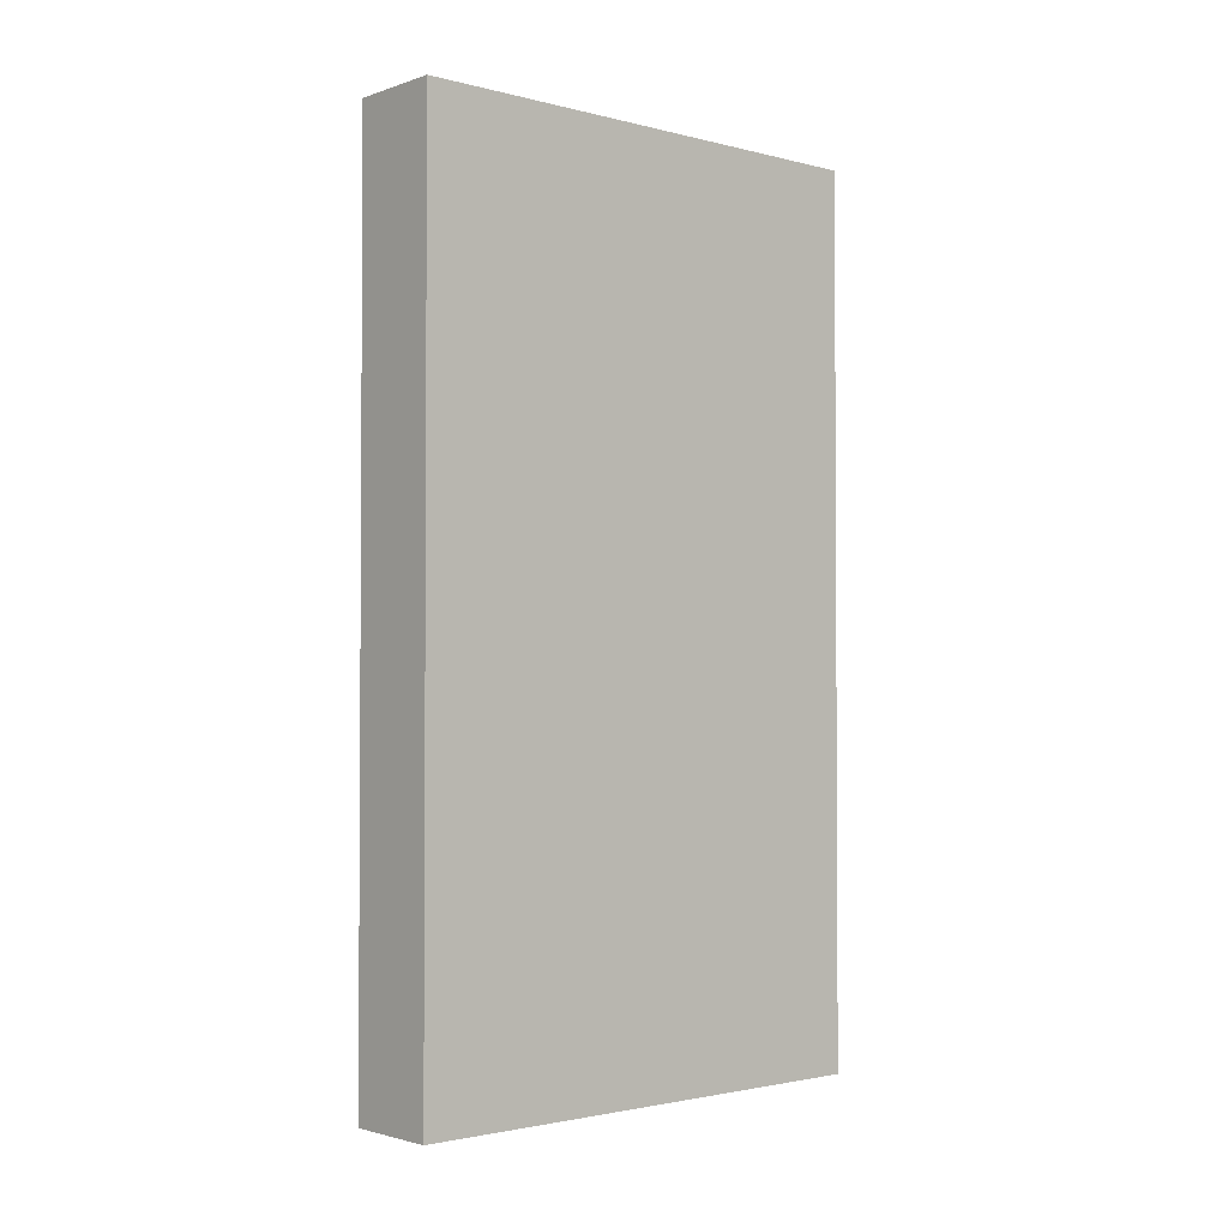
<metadata>
{"format":"obj","ext":"obj","renderer":"f3d","projection":"perspective","resolution":1024,"background":"white","views":[{"elev":-2.1,"azim":-131.4,"up":"+Y"}]}
</metadata>
<code>
v -0.09164 -0.8679 -0.4882
v 0.09164 -0.8679 -0.4882
v -0.09164 -0.8679 0.4882
v 0.09164 -0.8679 0.4882
v -0.09164 0.8679 -0.4882
v 0.09164 0.8679 -0.4882
v -0.09164 0.8679 0.4882
v 0.09164 0.8679 0.4882
v 0 0.8679 0
v 0.09164 0.8679 0
v 0 0.8679 -0.4882
v -0.09164 0.8679 0
v 0 0.8679 0.4882
v -0.09164 -0.8679 0
v -0.09164 0 0
v -0.09164 0 -0.4882
v -0.09164 0 0.4882
v 0 -0.8679 -0.4882
v 0 -0.8679 0
v 0.09164 -0.8679 0
v 0 -0.8679 0.4882
v 0.09164 0 -0.4882
v 0.09164 0 0
v 0.09164 0 0.4882
v 0 0 0.4882
v 0 0 -0.4882
v -0.04582 0.8679 -0.2441
v 0 0.8679 -0.2441
v -0.04582 0.8679 -0.4882
v 0.04582 0.8679 0.2441
v 0.09164 0.8679 0.2441
v 0.04582 0.8679 0
v 0.09164 0.8679 -0.2441
v 0.04582 0.8679 -0.4882
v 0.04582 0.8679 -0.2441
v -0.09164 0.8679 -0.2441
v -0.04582 0.8679 0
v -0.09164 0.8679 0.2441
v -0.04582 0.8679 0.4882
v -0.04582 0.8679 0.2441
v 0.04582 0.8679 0.4882
v 0 0.8679 0.2441
v -0.09164 -0.8679 -0.2441
v -0.09164 -0.434 -0.2441
v -0.09164 -0.434 -0.4882
v -0.09164 -0.8679 0.2441
v -0.09164 -0.434 0.2441
v -0.09164 -0.434 0
v -0.09164 0.434 -0.2441
v -0.09164 0.434 -0.4882
v -0.09164 0 -0.2441
v -0.09164 -0.434 0.4882
v -0.09164 0 0.2441
v -0.09164 0.434 0.4882
v -0.09164 0.434 0.2441
v -0.09164 0.434 0
v -0.04582 -0.8679 -0.4882
v -0.04582 -0.8679 -0.2441
v 0.04582 -0.8679 -0.4882
v 0.04582 -0.8679 -0.2441
v 0 -0.8679 -0.2441
v -0.04582 -0.8679 0.2441
v -0.04582 -0.8679 0
v 0.09164 -0.8679 -0.2441
v 0.04582 -0.8679 0
v 0.09164 -0.8679 0.2441
v 0.04582 -0.8679 0.4882
v 0.04582 -0.8679 0.2441
v -0.04582 -0.8679 0.4882
v 0 -0.8679 0.2441
v 0.09164 -0.434 -0.4882
v 0.09164 0 -0.2441
v 0.09164 -0.434 -0.2441
v 0.09164 0.434 -0.4882
v 0.09164 0.434 -0.2441
v 0.09164 0.434 0.2441
v 0.09164 0.434 0
v 0.09164 -0.434 0
v 0.09164 0.434 0.4882
v 0.09164 0 0.2441
v 0.09164 -0.434 0.4882
v 0.09164 -0.434 0.2441
v 0 -0.434 0.4882
v -0.04582 -0.434 0.4882
v 0.04582 -0.434 0.4882
v 0.04582 0.434 0.4882
v 0.04582 0 0.4882
v -0.04582 0 0.4882
v 0 0.434 0.4882
v -0.04582 0.434 0.4882
v -0.04582 -0.434 -0.4882
v -0.04582 0.434 -0.4882
v -0.04582 0 -0.4882
v 0.04582 -0.434 -0.4882
v 0 -0.434 -0.4882
v 0.04582 0 -0.4882
v 0 0.434 -0.4882
v 0.04582 0.434 -0.4882
v -0.06873 0.8679 -0.3661
v -0.04582 0.8679 -0.3661
v -0.06873 0.8679 -0.4882
v -0.02291 0.8679 -0.1221
v 0 0.8679 -0.1221
v -0.02291 0.8679 -0.2441
v 0 0.8679 -0.3661
v -0.02291 0.8679 -0.4882
v -0.02291 0.8679 -0.3661
v 0.02291 0.8679 0.1221
v 0.04582 0.8679 0.1221
v 0.02291 0.8679 0
v 0.06873 0.8679 0.3661
v 0.09164 0.8679 0.3661
v 0.06873 0.8679 0.2441
v 0.09164 0.8679 0.1221
v 0.06873 0.8679 0
v 0.06873 0.8679 0.1221
v 0.09164 0.8679 -0.1221
v 0.06873 0.8679 -0.2441
v 0.06873 0.8679 -0.1221
v 0.09164 0.8679 -0.3661
v 0.06873 0.8679 -0.4882
v 0.06873 0.8679 -0.3661
v 0.02291 0.8679 -0.4882
v 0.02291 0.8679 -0.3661
v 0.04582 0.8679 -0.3661
v 0.02291 0.8679 -0.1221
v 0.04582 0.8679 -0.1221
v 0.02291 0.8679 -0.2441
v -0.09164 0.8679 -0.3661
v -0.06873 0.8679 -0.2441
v -0.09164 0.8679 -0.1221
v -0.06873 0.8679 0
v -0.06873 0.8679 -0.1221
v -0.02291 0.8679 0
v -0.04582 0.8679 -0.1221
v -0.09164 0.8679 0.1221
v -0.06873 0.8679 0.2441
v -0.06873 0.8679 0.1221
v -0.09164 0.8679 0.3661
v -0.06873 0.8679 0.4882
v -0.06873 0.8679 0.3661
v -0.02291 0.8679 0.4882
v -0.02291 0.8679 0.3661
v -0.04582 0.8679 0.3661
v 0.02291 0.8679 0.4882
v 0.02291 0.8679 0.3661
v 0 0.8679 0.3661
v 0.06873 0.8679 0.4882
v 0.04582 0.8679 0.3661
v 0 0.8679 0.1221
v 0.02291 0.8679 0.2441
v -0.04582 0.8679 0.1221
v -0.02291 0.8679 0.2441
v -0.02291 0.8679 0.1221
v -0.09164 -0.8679 -0.3661
v -0.09164 -0.6509 -0.3661
v -0.09164 -0.6509 -0.4882
v -0.09164 -0.8679 -0.1221
v -0.09164 -0.6509 -0.1221
v -0.09164 -0.6509 -0.2441
v -0.09164 -0.217 -0.3661
v -0.09164 -0.217 -0.4882
v -0.09164 -0.434 -0.3661
v -0.09164 -0.8679 0.1221
v -0.09164 -0.6509 0.1221
v -0.09164 -0.6509 0
v -0.09164 -0.8679 0.3661
v -0.09164 -0.6509 0.3661
v -0.09164 -0.6509 0.2441
v -0.09164 -0.217 0.1221
v -0.09164 -0.217 0
v -0.09164 -0.434 0.1221
v -0.09164 0.217 -0.1221
v -0.09164 0.217 -0.2441
v -0.09164 0 -0.1221
v -0.09164 0.6509 -0.3661
v -0.09164 0.6509 -0.4882
v -0.09164 0.434 -0.3661
v -0.09164 0.217 -0.4882
v -0.09164 0 -0.3661
v -0.09164 0.217 -0.3661
v -0.09164 -0.434 -0.1221
v -0.09164 -0.217 -0.1221
v -0.09164 -0.217 -0.2441
v -0.09164 -0.6509 0.4882
v -0.09164 -0.434 0.3661
v -0.09164 -0.217 0.4882
v -0.09164 0 0.3661
v -0.09164 -0.217 0.3661
v -0.09164 0 0.1221
v -0.09164 -0.217 0.2441
v -0.09164 0.217 0.4882
v -0.09164 0.434 0.3661
v -0.09164 0.217 0.3661
v -0.09164 0.6509 0.4882
v -0.09164 0.6509 0.3661
v -0.09164 0.6509 0.1221
v -0.09164 0.6509 0.2441
v -0.09164 0.6509 -0.1221
v -0.09164 0.6509 0
v -0.09164 0.6509 -0.2441
v -0.09164 0.217 0
v -0.09164 0.434 -0.1221
v -0.09164 0.217 0.2441
v -0.09164 0.434 0.1221
v -0.09164 0.217 0.1221
v -0.06873 -0.8679 -0.4882
v -0.06873 -0.8679 -0.3661
v -0.02291 -0.8679 -0.4882
v -0.02291 -0.8679 -0.3661
v -0.04582 -0.8679 -0.3661
v -0.06873 -0.8679 -0.1221
v -0.06873 -0.8679 -0.2441
v 0.02291 -0.8679 -0.4882
v 0.02291 -0.8679 -0.3661
v 0 -0.8679 -0.3661
v 0.06873 -0.8679 -0.4882
v 0.06873 -0.8679 -0.3661
v 0.04582 -0.8679 -0.3661
v 0.02291 -0.8679 -0.1221
v 0 -0.8679 -0.1221
v 0.02291 -0.8679 -0.2441
v -0.02291 -0.8679 0.1221
v -0.04582 -0.8679 0.1221
v -0.02291 -0.8679 0
v -0.06873 -0.8679 0.3661
v -0.06873 -0.8679 0.2441
v -0.06873 -0.8679 0
v -0.06873 -0.8679 0.1221
v -0.02291 -0.8679 -0.2441
v -0.02291 -0.8679 -0.1221
v -0.04582 -0.8679 -0.1221
v 0.09164 -0.8679 -0.3661
v 0.06873 -0.8679 -0.2441
v 0.09164 -0.8679 -0.1221
v 0.06873 -0.8679 0
v 0.06873 -0.8679 -0.1221
v 0.02291 -0.8679 0
v 0.04582 -0.8679 -0.1221
v 0.09164 -0.8679 0.1221
v 0.06873 -0.8679 0.2441
v 0.06873 -0.8679 0.1221
v 0.09164 -0.8679 0.3661
v 0.06873 -0.8679 0.4882
v 0.06873 -0.8679 0.3661
v 0.02291 -0.8679 0.4882
v 0.02291 -0.8679 0.3661
v 0.04582 -0.8679 0.3661
v -0.02291 -0.8679 0.4882
v -0.02291 -0.8679 0.3661
v 0 -0.8679 0.3661
v -0.06873 -0.8679 0.4882
v -0.04582 -0.8679 0.3661
v 0 -0.8679 0.1221
v -0.02291 -0.8679 0.2441
v 0.04582 -0.8679 0.1221
v 0.02291 -0.8679 0.2441
v 0.02291 -0.8679 0.1221
v 0.09164 -0.6509 -0.4882
v 0.09164 -0.434 -0.3661
v 0.09164 -0.6509 -0.3661
v 0.09164 -0.217 -0.4882
v 0.09164 0 -0.3661
v 0.09164 -0.217 -0.3661
v 0.09164 0 -0.1221
v 0.09164 -0.217 -0.1221
v 0.09164 -0.217 -0.2441
v 0.09164 0.217 -0.4882
v 0.09164 0.434 -0.3661
v 0.09164 0.217 -0.3661
v 0.09164 0.6509 -0.4882
v 0.09164 0.6509 -0.3661
v 0.09164 0.6509 -0.1221
v 0.09164 0.6509 -0.2441
v 0.09164 0.6509 0.1221
v 0.09164 0.6509 0
v 0.09164 0.6509 0.3661
v 0.09164 0.6509 0.2441
v 0.09164 0.217 0.1221
v 0.09164 0.217 0
v 0.09164 0.434 0.1221
v 0.09164 0.217 -0.2441
v 0.09164 0.434 -0.1221
v 0.09164 0.217 -0.1221
v 0.09164 -0.6509 -0.2441
v 0.09164 -0.217 0
v 0.09164 -0.434 -0.1221
v 0.09164 -0.6509 0
v 0.09164 -0.6509 -0.1221
v 0.09164 0.217 0.2441
v 0.09164 0 0.1221
v 0.09164 0.6509 0.4882
v 0.09164 0.434 0.3661
v 0.09164 0.217 0.4882
v 0.09164 0 0.3661
v 0.09164 0.217 0.3661
v 0.09164 -0.217 0.4882
v 0.09164 -0.434 0.3661
v 0.09164 -0.217 0.3661
v 0.09164 -0.6509 0.4882
v 0.09164 -0.6509 0.3661
v 0.09164 -0.6509 0.1221
v 0.09164 -0.6509 0.2441
v 0.09164 -0.217 0.1221
v 0.09164 -0.217 0.2441
v 0.09164 -0.434 0.1221
v -0.04582 -0.6509 0.4882
v -0.06873 -0.6509 0.4882
v 0 -0.6509 0.4882
v -0.02291 -0.6509 0.4882
v 0 -0.217 0.4882
v -0.02291 -0.217 0.4882
v -0.02291 -0.434 0.4882
v 0.04582 -0.6509 0.4882
v 0.02291 -0.6509 0.4882
v 0.06873 -0.6509 0.4882
v 0.06873 -0.217 0.4882
v 0.06873 -0.434 0.4882
v 0.06873 0.217 0.4882
v 0.06873 0 0.4882
v 0.06873 0.6509 0.4882
v 0.06873 0.434 0.4882
v 0.02291 0.217 0.4882
v 0.02291 0 0.4882
v 0.04582 0.217 0.4882
v 0.02291 -0.434 0.4882
v 0.04582 -0.217 0.4882
v 0.02291 -0.217 0.4882
v -0.06873 -0.434 0.4882
v -0.02291 0 0.4882
v -0.04582 -0.217 0.4882
v -0.06873 0 0.4882
v -0.06873 -0.217 0.4882
v 0.02291 0.434 0.4882
v 0 0.217 0.4882
v 0.04582 0.6509 0.4882
v 0 0.6509 0.4882
v 0.02291 0.6509 0.4882
v -0.04582 0.6509 0.4882
v -0.02291 0.6509 0.4882
v -0.06873 0.6509 0.4882
v -0.06873 0.217 0.4882
v -0.06873 0.434 0.4882
v -0.02291 0.217 0.4882
v -0.02291 0.434 0.4882
v -0.04582 0.217 0.4882
v -0.06873 -0.6509 -0.4882
v -0.06873 -0.217 -0.4882
v -0.06873 -0.434 -0.4882
v -0.02291 -0.6509 -0.4882
v -0.04582 -0.6509 -0.4882
v -0.06873 0.217 -0.4882
v -0.06873 0 -0.4882
v -0.06873 0.6509 -0.4882
v -0.06873 0.434 -0.4882
v -0.02291 0.217 -0.4882
v -0.02291 0 -0.4882
v -0.04582 0.217 -0.4882
v 0.02291 -0.217 -0.4882
v 0.02291 -0.434 -0.4882
v 0 -0.217 -0.4882
v 0.06873 -0.6509 -0.4882
v 0.04582 -0.6509 -0.4882
v 0 -0.6509 -0.4882
v 0.02291 -0.6509 -0.4882
v -0.04582 -0.217 -0.4882
v -0.02291 -0.217 -0.4882
v -0.02291 -0.434 -0.4882
v 0.06873 -0.434 -0.4882
v 0.02291 0 -0.4882
v 0.04582 -0.217 -0.4882
v 0.06873 0 -0.4882
v 0.06873 -0.217 -0.4882
v -0.02291 0.434 -0.4882
v 0 0.217 -0.4882
v -0.04582 0.6509 -0.4882
v 0 0.6509 -0.4882
v -0.02291 0.6509 -0.4882
v 0.04582 0.6509 -0.4882
v 0.02291 0.6509 -0.4882
v 0.06873 0.6509 -0.4882
v 0.06873 0.217 -0.4882
v 0.06873 0.434 -0.4882
v 0.02291 0.217 -0.4882
v 0.02291 0.434 -0.4882
v 0.04582 0.217 -0.4882
f 5 99 101
f 99 27 100
f 100 29 101
f 99 100 101
f 27 102 104
f 102 9 103
f 103 28 104
f 102 103 104
f 28 105 107
f 105 11 106
f 106 29 107
f 105 106 107
f 27 104 100
f 104 28 107
f 107 29 100
f 104 107 100
f 9 108 110
f 108 30 109
f 109 32 110
f 108 109 110
f 30 111 113
f 111 8 112
f 112 31 113
f 111 112 113
f 31 114 116
f 114 10 115
f 115 32 116
f 114 115 116
f 30 113 109
f 113 31 116
f 116 32 109
f 113 116 109
f 10 117 119
f 117 33 118
f 118 35 119
f 117 118 119
f 33 120 122
f 120 6 121
f 121 34 122
f 120 121 122
f 34 123 125
f 123 11 124
f 124 35 125
f 123 124 125
f 33 122 118
f 122 34 125
f 125 35 118
f 122 125 118
f 9 110 103
f 110 32 126
f 126 28 103
f 110 126 103
f 32 115 127
f 115 10 119
f 119 35 127
f 115 119 127
f 35 124 128
f 124 11 105
f 105 28 128
f 124 105 128
f 32 127 126
f 127 35 128
f 128 28 126
f 127 128 126
f 5 129 99
f 129 36 130
f 130 27 99
f 129 130 99
f 36 131 133
f 131 12 132
f 132 37 133
f 131 132 133
f 37 134 135
f 134 9 102
f 102 27 135
f 134 102 135
f 36 133 130
f 133 37 135
f 135 27 130
f 133 135 130
f 12 136 138
f 136 38 137
f 137 40 138
f 136 137 138
f 38 139 141
f 139 7 140
f 140 39 141
f 139 140 141
f 39 142 144
f 142 13 143
f 143 40 144
f 142 143 144
f 38 141 137
f 141 39 144
f 144 40 137
f 141 144 137
f 13 145 147
f 145 41 146
f 146 42 147
f 145 146 147
f 41 148 149
f 148 8 111
f 111 30 149
f 148 111 149
f 30 108 151
f 108 9 150
f 150 42 151
f 108 150 151
f 41 149 146
f 149 30 151
f 151 42 146
f 149 151 146
f 12 138 132
f 138 40 152
f 152 37 132
f 138 152 132
f 40 143 153
f 143 13 147
f 147 42 153
f 143 147 153
f 42 150 154
f 150 9 134
f 134 37 154
f 150 134 154
f 40 153 152
f 153 42 154
f 154 37 152
f 153 154 152
f 1 155 157
f 155 43 156
f 156 45 157
f 155 156 157
f 43 158 160
f 158 14 159
f 159 44 160
f 158 159 160
f 44 161 163
f 161 16 162
f 162 45 163
f 161 162 163
f 43 160 156
f 160 44 163
f 163 45 156
f 160 163 156
f 14 164 166
f 164 46 165
f 165 48 166
f 164 165 166
f 46 167 169
f 167 3 168
f 168 47 169
f 167 168 169
f 47 170 172
f 170 15 171
f 171 48 172
f 170 171 172
f 46 169 165
f 169 47 172
f 172 48 165
f 169 172 165
f 15 173 175
f 173 49 174
f 174 51 175
f 173 174 175
f 49 176 178
f 176 5 177
f 177 50 178
f 176 177 178
f 50 179 181
f 179 16 180
f 180 51 181
f 179 180 181
f 49 178 174
f 178 50 181
f 181 51 174
f 178 181 174
f 14 166 159
f 166 48 182
f 182 44 159
f 166 182 159
f 48 171 183
f 171 15 175
f 175 51 183
f 171 175 183
f 51 180 184
f 180 16 161
f 161 44 184
f 180 161 184
f 48 183 182
f 183 51 184
f 184 44 182
f 183 184 182
f 3 185 168
f 185 52 186
f 186 47 168
f 185 186 168
f 52 187 189
f 187 17 188
f 188 53 189
f 187 188 189
f 53 190 191
f 190 15 170
f 170 47 191
f 190 170 191
f 52 189 186
f 189 53 191
f 191 47 186
f 189 191 186
f 17 192 194
f 192 54 193
f 193 55 194
f 192 193 194
f 54 195 196
f 195 7 139
f 139 38 196
f 195 139 196
f 38 136 198
f 136 12 197
f 197 55 198
f 136 197 198
f 54 196 193
f 196 38 198
f 198 55 193
f 196 198 193
f 12 131 200
f 131 36 199
f 199 56 200
f 131 199 200
f 36 129 201
f 129 5 176
f 176 49 201
f 129 176 201
f 49 173 203
f 173 15 202
f 202 56 203
f 173 202 203
f 36 201 199
f 201 49 203
f 203 56 199
f 201 203 199
f 17 194 188
f 194 55 204
f 204 53 188
f 194 204 188
f 55 197 205
f 197 12 200
f 200 56 205
f 197 200 205
f 56 202 206
f 202 15 190
f 190 53 206
f 202 190 206
f 55 205 204
f 205 56 206
f 206 53 204
f 205 206 204
f 1 207 155
f 207 57 208
f 208 43 155
f 207 208 155
f 57 209 211
f 209 18 210
f 210 58 211
f 209 210 211
f 58 212 213
f 212 14 158
f 158 43 213
f 212 158 213
f 57 211 208
f 211 58 213
f 213 43 208
f 211 213 208
f 18 214 216
f 214 59 215
f 215 61 216
f 214 215 216
f 59 217 219
f 217 2 218
f 218 60 219
f 217 218 219
f 60 220 222
f 220 19 221
f 221 61 222
f 220 221 222
f 59 219 215
f 219 60 222
f 222 61 215
f 219 222 215
f 19 223 225
f 223 62 224
f 224 63 225
f 223 224 225
f 62 226 227
f 226 3 167
f 167 46 227
f 226 167 227
f 46 164 229
f 164 14 228
f 228 63 229
f 164 228 229
f 62 227 224
f 227 46 229
f 229 63 224
f 227 229 224
f 18 216 210
f 216 61 230
f 230 58 210
f 216 230 210
f 61 221 231
f 221 19 225
f 225 63 231
f 221 225 231
f 63 228 232
f 228 14 212
f 212 58 232
f 228 212 232
f 61 231 230
f 231 63 232
f 232 58 230
f 231 232 230
f 2 233 218
f 233 64 234
f 234 60 218
f 233 234 218
f 64 235 237
f 235 20 236
f 236 65 237
f 235 236 237
f 65 238 239
f 238 19 220
f 220 60 239
f 238 220 239
f 64 237 234
f 237 65 239
f 239 60 234
f 237 239 234
f 20 240 242
f 240 66 241
f 241 68 242
f 240 241 242
f 66 243 245
f 243 4 244
f 244 67 245
f 243 244 245
f 67 246 248
f 246 21 247
f 247 68 248
f 246 247 248
f 66 245 241
f 245 67 248
f 248 68 241
f 245 248 241
f 21 249 251
f 249 69 250
f 250 70 251
f 249 250 251
f 69 252 253
f 252 3 226
f 226 62 253
f 252 226 253
f 62 223 255
f 223 19 254
f 254 70 255
f 223 254 255
f 69 253 250
f 253 62 255
f 255 70 250
f 253 255 250
f 20 242 236
f 242 68 256
f 256 65 236
f 242 256 236
f 68 247 257
f 247 21 251
f 251 70 257
f 247 251 257
f 70 254 258
f 254 19 238
f 238 65 258
f 254 238 258
f 68 257 256
f 257 70 258
f 258 65 256
f 257 258 256
f 2 259 261
f 259 71 260
f 260 73 261
f 259 260 261
f 71 262 264
f 262 22 263
f 263 72 264
f 262 263 264
f 72 265 267
f 265 23 266
f 266 73 267
f 265 266 267
f 71 264 260
f 264 72 267
f 267 73 260
f 264 267 260
f 22 268 270
f 268 74 269
f 269 75 270
f 268 269 270
f 74 271 272
f 271 6 120
f 120 33 272
f 271 120 272
f 33 117 274
f 117 10 273
f 273 75 274
f 117 273 274
f 74 272 269
f 272 33 274
f 274 75 269
f 272 274 269
f 10 114 276
f 114 31 275
f 275 77 276
f 114 275 276
f 31 112 278
f 112 8 277
f 277 76 278
f 112 277 278
f 76 279 281
f 279 23 280
f 280 77 281
f 279 280 281
f 31 278 275
f 278 76 281
f 281 77 275
f 278 281 275
f 22 270 263
f 270 75 282
f 282 72 263
f 270 282 263
f 75 273 283
f 273 10 276
f 276 77 283
f 273 276 283
f 77 280 284
f 280 23 265
f 265 72 284
f 280 265 284
f 75 283 282
f 283 77 284
f 284 72 282
f 283 284 282
f 2 261 233
f 261 73 285
f 285 64 233
f 261 285 233
f 73 266 287
f 266 23 286
f 286 78 287
f 266 286 287
f 78 288 289
f 288 20 235
f 235 64 289
f 288 235 289
f 73 287 285
f 287 78 289
f 289 64 285
f 287 289 285
f 23 279 291
f 279 76 290
f 290 80 291
f 279 290 291
f 76 277 293
f 277 8 292
f 292 79 293
f 277 292 293
f 79 294 296
f 294 24 295
f 295 80 296
f 294 295 296
f 76 293 290
f 293 79 296
f 296 80 290
f 293 296 290
f 24 297 299
f 297 81 298
f 298 82 299
f 297 298 299
f 81 300 301
f 300 4 243
f 243 66 301
f 300 243 301
f 66 240 303
f 240 20 302
f 302 82 303
f 240 302 303
f 81 301 298
f 301 66 303
f 303 82 298
f 301 303 298
f 23 291 286
f 291 80 304
f 304 78 286
f 291 304 286
f 80 295 305
f 295 24 299
f 299 82 305
f 295 299 305
f 82 302 306
f 302 20 288
f 288 78 306
f 302 288 306
f 80 305 304
f 305 82 306
f 306 78 304
f 305 306 304
f 3 252 308
f 252 69 307
f 307 84 308
f 252 307 308
f 69 249 310
f 249 21 309
f 309 83 310
f 249 309 310
f 83 311 313
f 311 25 312
f 312 84 313
f 311 312 313
f 69 310 307
f 310 83 313
f 313 84 307
f 310 313 307
f 21 246 315
f 246 67 314
f 314 85 315
f 246 314 315
f 67 244 316
f 244 4 300
f 300 81 316
f 244 300 316
f 81 297 318
f 297 24 317
f 317 85 318
f 297 317 318
f 67 316 314
f 316 81 318
f 318 85 314
f 316 318 314
f 24 294 320
f 294 79 319
f 319 87 320
f 294 319 320
f 79 292 322
f 292 8 321
f 321 86 322
f 292 321 322
f 86 323 325
f 323 25 324
f 324 87 325
f 323 324 325
f 79 322 319
f 322 86 325
f 325 87 319
f 322 325 319
f 21 315 309
f 315 85 326
f 326 83 309
f 315 326 309
f 85 317 327
f 317 24 320
f 320 87 327
f 317 320 327
f 87 324 328
f 324 25 311
f 311 83 328
f 324 311 328
f 85 327 326
f 327 87 328
f 328 83 326
f 327 328 326
f 3 308 185
f 308 84 329
f 329 52 185
f 308 329 185
f 84 312 331
f 312 25 330
f 330 88 331
f 312 330 331
f 88 332 333
f 332 17 187
f 187 52 333
f 332 187 333
f 84 331 329
f 331 88 333
f 333 52 329
f 331 333 329
f 25 323 335
f 323 86 334
f 334 89 335
f 323 334 335
f 86 321 336
f 321 8 148
f 148 41 336
f 321 148 336
f 41 145 338
f 145 13 337
f 337 89 338
f 145 337 338
f 86 336 334
f 336 41 338
f 338 89 334
f 336 338 334
f 13 142 340
f 142 39 339
f 339 90 340
f 142 339 340
f 39 140 341
f 140 7 195
f 195 54 341
f 140 195 341
f 54 192 343
f 192 17 342
f 342 90 343
f 192 342 343
f 39 341 339
f 341 54 343
f 343 90 339
f 341 343 339
f 25 335 330
f 335 89 344
f 344 88 330
f 335 344 330
f 89 337 345
f 337 13 340
f 340 90 345
f 337 340 345
f 90 342 346
f 342 17 332
f 332 88 346
f 342 332 346
f 89 345 344
f 345 90 346
f 346 88 344
f 345 346 344
f 1 157 207
f 157 45 347
f 347 57 207
f 157 347 207
f 45 162 349
f 162 16 348
f 348 91 349
f 162 348 349
f 91 350 351
f 350 18 209
f 209 57 351
f 350 209 351
f 45 349 347
f 349 91 351
f 351 57 347
f 349 351 347
f 16 179 353
f 179 50 352
f 352 93 353
f 179 352 353
f 50 177 355
f 177 5 354
f 354 92 355
f 177 354 355
f 92 356 358
f 356 26 357
f 357 93 358
f 356 357 358
f 50 355 352
f 355 92 358
f 358 93 352
f 355 358 352
f 26 359 361
f 359 94 360
f 360 95 361
f 359 360 361
f 94 362 363
f 362 2 217
f 217 59 363
f 362 217 363
f 59 214 365
f 214 18 364
f 364 95 365
f 214 364 365
f 94 363 360
f 363 59 365
f 365 95 360
f 363 365 360
f 16 353 348
f 353 93 366
f 366 91 348
f 353 366 348
f 93 357 367
f 357 26 361
f 361 95 367
f 357 361 367
f 95 364 368
f 364 18 350
f 350 91 368
f 364 350 368
f 93 367 366
f 367 95 368
f 368 91 366
f 367 368 366
f 2 362 259
f 362 94 369
f 369 71 259
f 362 369 259
f 94 359 371
f 359 26 370
f 370 96 371
f 359 370 371
f 96 372 373
f 372 22 262
f 262 71 373
f 372 262 373
f 94 371 369
f 371 96 373
f 373 71 369
f 371 373 369
f 26 356 375
f 356 92 374
f 374 97 375
f 356 374 375
f 92 354 376
f 354 5 101
f 101 29 376
f 354 101 376
f 29 106 378
f 106 11 377
f 377 97 378
f 106 377 378
f 92 376 374
f 376 29 378
f 378 97 374
f 376 378 374
f 11 123 380
f 123 34 379
f 379 98 380
f 123 379 380
f 34 121 381
f 121 6 271
f 271 74 381
f 121 271 381
f 74 268 383
f 268 22 382
f 382 98 383
f 268 382 383
f 34 381 379
f 381 74 383
f 383 98 379
f 381 383 379
f 26 375 370
f 375 97 384
f 384 96 370
f 375 384 370
f 97 377 385
f 377 11 380
f 380 98 385
f 377 380 385
f 98 382 386
f 382 22 372
f 372 96 386
f 382 372 386
f 97 385 384
f 385 98 386
f 386 96 384
f 385 386 384

</code>
